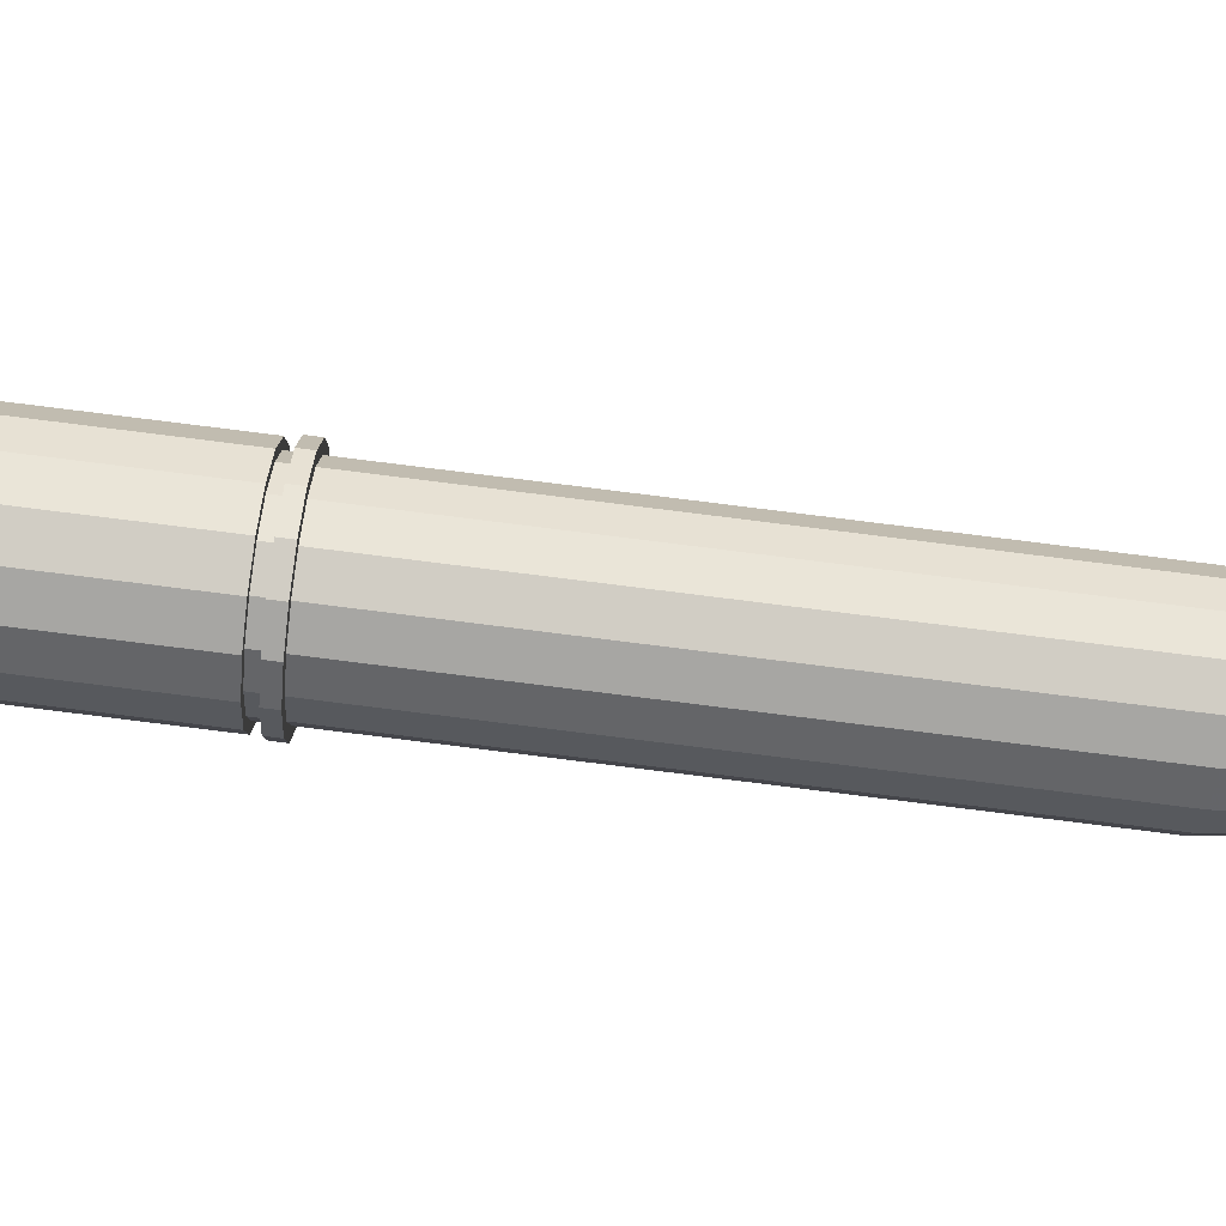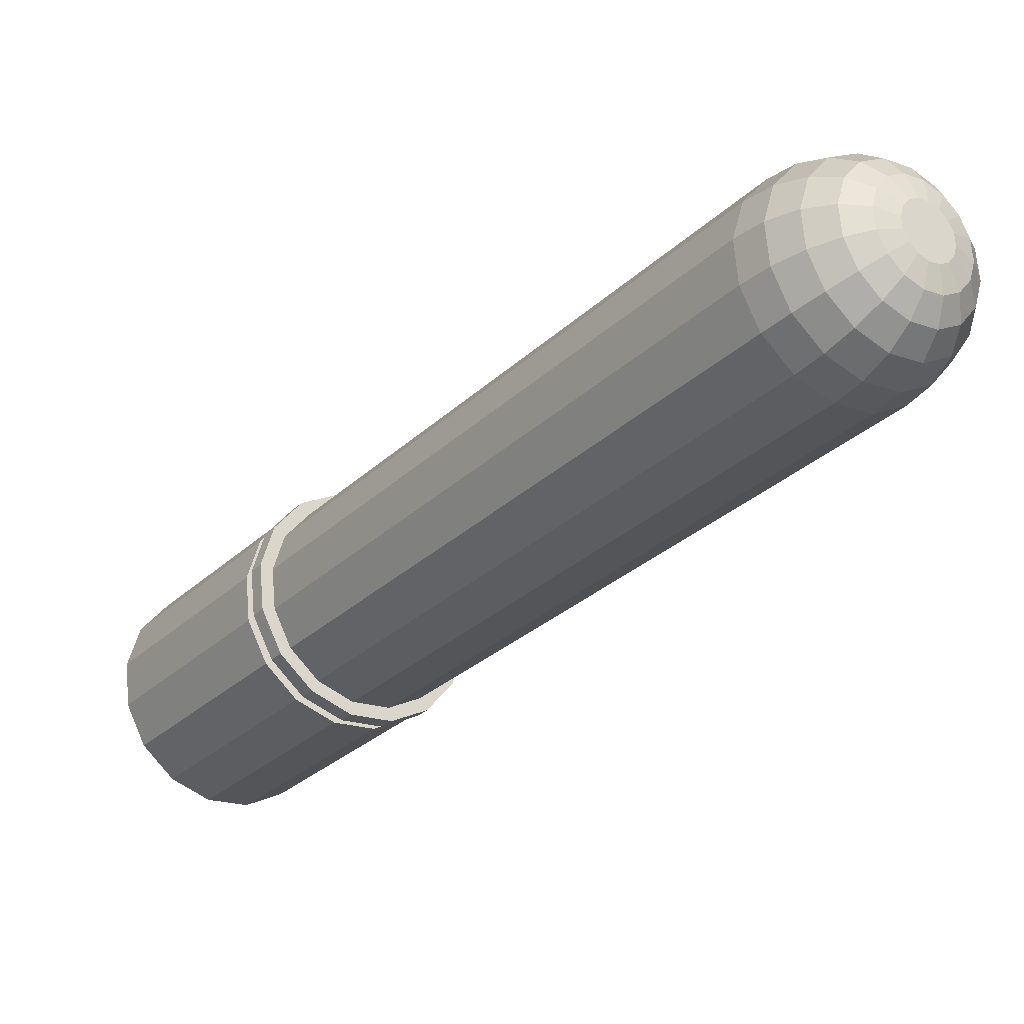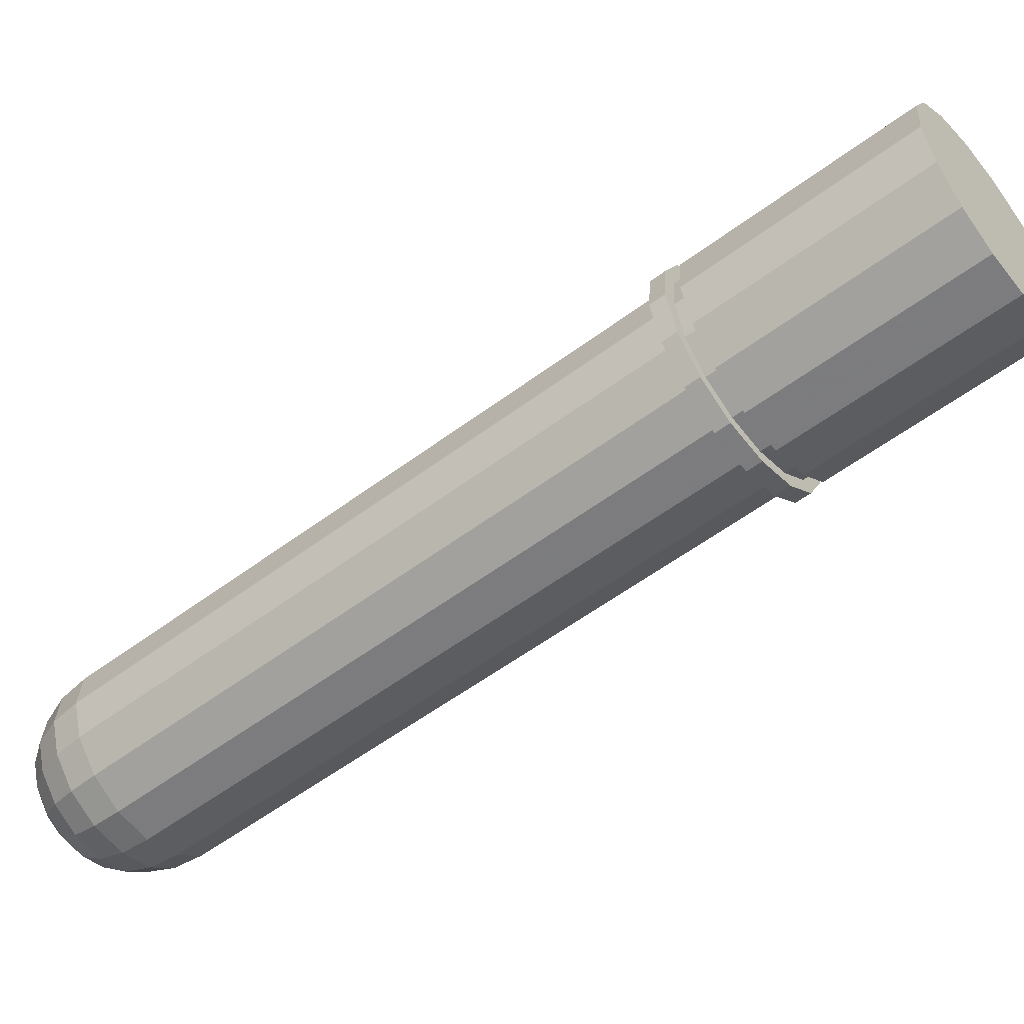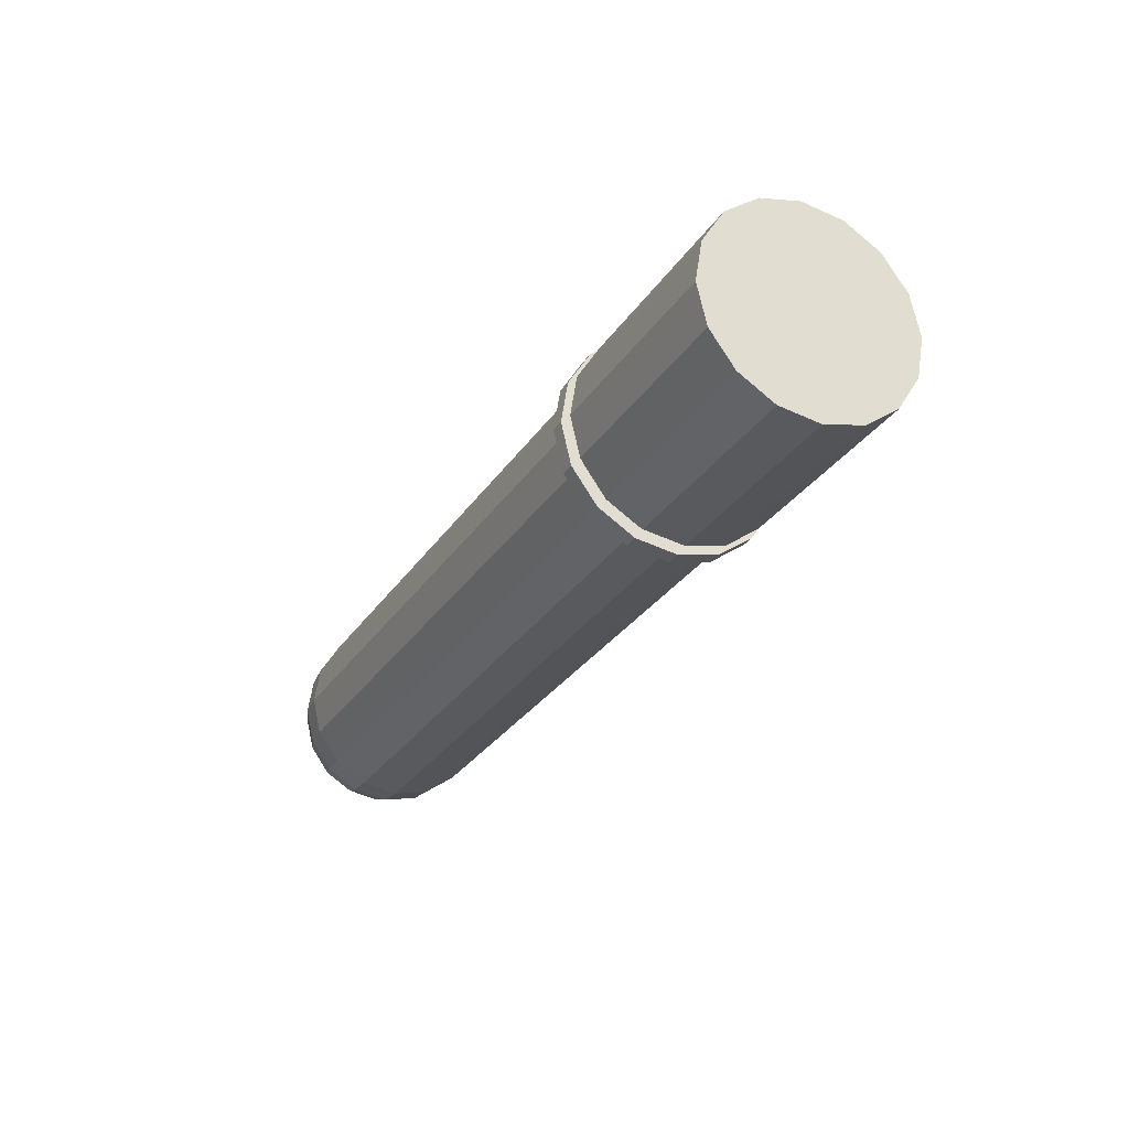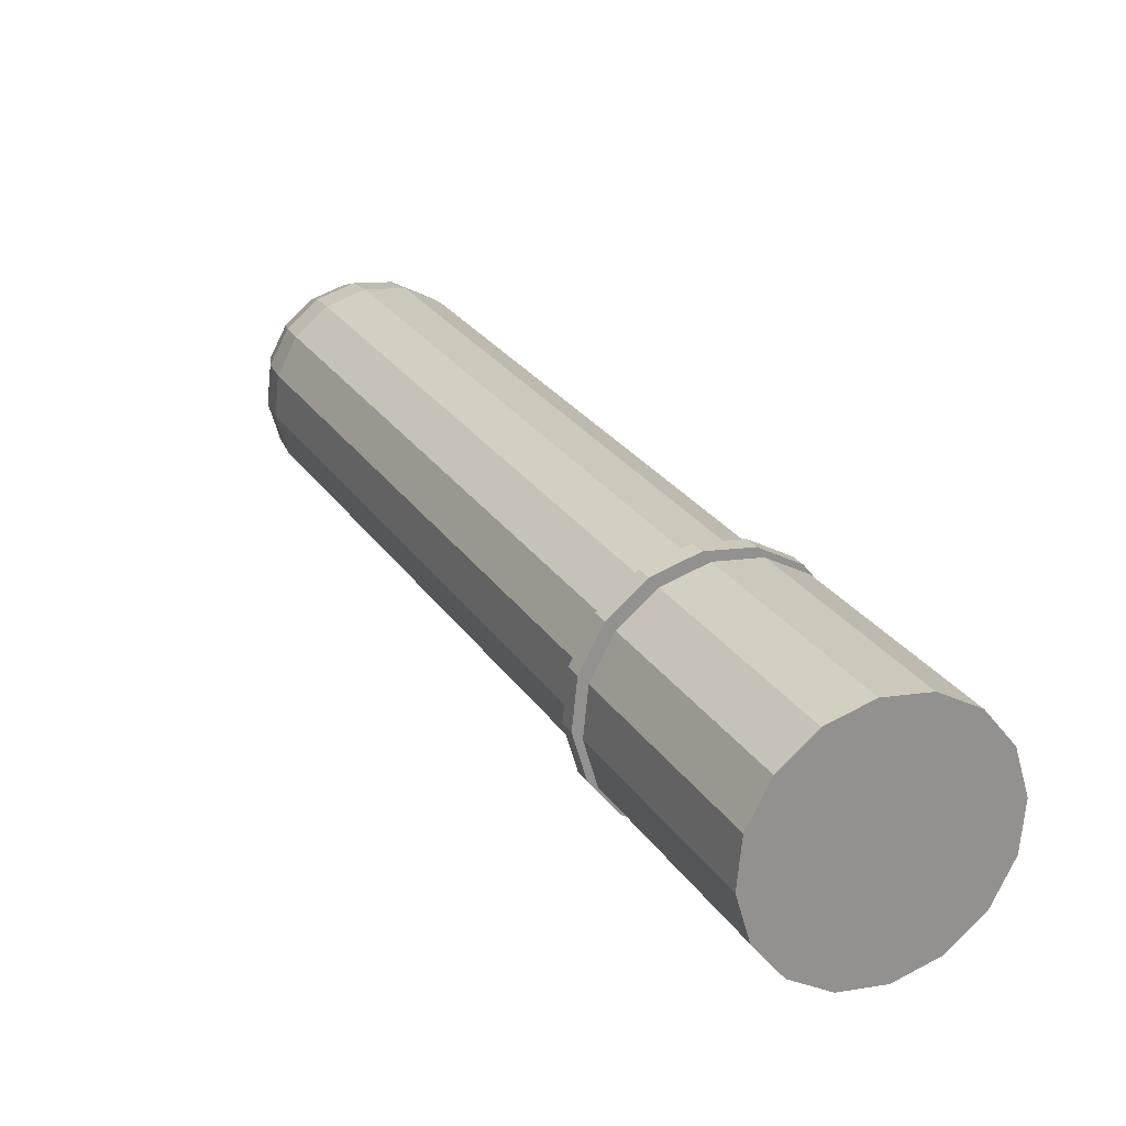
<metadata>
{"format":"obj","ext":"obj","renderer":"f3d","projection":"perspective","resolution":1024,"background":"white","views":[{"elev":76.4,"azim":68.3,"up":"+Y"},{"elev":-29.6,"azim":116.2,"up":"+Y"},{"elev":-53.2,"azim":-80.3,"up":"+Y"},{"elev":49.7,"azim":-158.3,"up":"+Z"},{"elev":25.6,"azim":-53.0,"up":"+Y"}]}
</metadata>
<code>
v 1.797 3.698 0.5862
v 1.829 3.706 0.5907
v 1.803 3.698 0.5768
v 1.879 3.687 0.6186
v 1.89 3.664 0.6376
v 1.895 3.663 0.6282
v 1.897 3.634 0.6422
v 1.902 3.634 0.6328
v 1.899 3.603 0.6317
v 1.894 3.603 0.6411
v 1.885 3.576 0.6251
v 1.88 3.577 0.6345
v 1.864 3.557 0.614
v 1.859 3.558 0.6234
v 1.838 3.549 0.6001
v 1.806 3.553 0.5948
v 1.811 3.553 0.5854
v 1.788 3.568 0.5722
v 1.783 3.568 0.5816
v 1.771 3.592 0.5626
v 1.766 3.592 0.572
v 1.764 3.621 0.558
v 1.763 3.652 0.5684
v 1.768 3.652 0.5591
v 1.776 3.679 0.575
v 1.781 3.678 0.5657
v 1.855 3.702 0.6054
v 1.874 3.688 0.6279
v 1.824 3.706 0.6001
v 2.11 3.69 0.1378
v 2.095 3.69 0.1018
v 2.083 3.693 0.1231
v 2.121 3.686 0.1159
v 2.106 3.681 0.08286
v 2.134 3.666 0.07849
v 2.115 3.668 0.06823
v 2.122 3.652 0.0593
v 2.132 3.633 0.06091
v 2.125 3.634 0.05694
v 2.144 3.672 0.1286
v 2.129 3.678 0.09549
v 2.15 3.655 0.08768
v 2.135 3.65 0.06657
v 2.138 3.629 0.06446
v 2.133 3.675 0.1509
v 2.159 3.649 0.1379
v 2.149 3.665 0.1068
v 2.164 3.644 0.1151
v 2.162 3.638 0.0944
v 2.147 3.643 0.07309
v 2.155 3.631 0.07786
v 2.157 3.621 0.1652
v 2.15 3.651 0.1605
v 2.166 3.62 0.1423
v 2.167 3.618 0.09764
v 2.158 3.616 0.08015
v 2.143 3.623 0.06706
v 2.163 3.591 0.1413
v 2.167 3.593 0.1182
v 2.17 3.619 0.1191
v 2.156 3.601 0.07962
v 2.144 3.606 0.06802
v 2.144 3.615 0.06831
v 2.14 3.564 0.1575
v 2.153 3.59 0.1641
v 2.155 3.57 0.1125
v 2.155 3.577 0.09228
v 2.164 3.596 0.0969
v 2.15 3.588 0.07635
v 2.14 3.599 0.06624
v 2.129 3.547 0.1242
v 2.15 3.565 0.1349
v 2.137 3.553 0.1029
v 2.139 3.578 0.07084
v 2.093 3.536 0.1324
v 2.119 3.545 0.1464
v 2.114 3.546 0.09088
v 2.14 3.564 0.0845
v 2.126 3.574 0.06391
v 2.127 3.592 0.05946
v 2.134 3.594 0.06323
v 2.066 3.54 0.1177
v 2.104 3.538 0.1108
v 2.078 3.542 0.0966
v 2.091 3.549 0.07825
v 2.122 3.558 0.07474
v 2.103 3.561 0.06448
v 2.12 3.593 0.0555
v 2.056 3.556 0.08393
v 2.071 3.562 0.06694
v 2.087 3.571 0.05529
v 2.113 3.576 0.05664
v 2.114 3.597 0.05194
v 2.042 3.555 0.1046
v 2.04 3.58 0.07465
v 2.057 3.583 0.05866
v 2.075 3.588 0.04857
v 2.101 3.583 0.05012
v 2.109 3.603 0.04934
v 2.019 3.608 0.09034
v 2.026 3.579 0.09497
v 2.033 3.608 0.07019
v 2.07 3.609 0.04533
v 2.093 3.595 0.04536
v 2.107 3.611 0.04809
v 2.036 3.637 0.07121
v 2.054 3.634 0.05559
v 2.051 3.608 0.05467
v 2.092 3.625 0.04359
v 2.09 3.61 0.04306
v 2.108 3.619 0.04838
v 2.036 3.666 0.09801
v 2.022 3.639 0.09141
v 2.049 3.663 0.07758
v 2.065 3.658 0.06127
v 2.073 3.63 0.04607
v 2.098 3.638 0.04686
v 2.057 3.685 0.1091
v 2.084 3.674 0.07085
v 2.082 3.649 0.05069
v 2.109 3.648 0.05238
v 2.112 3.627 0.05016
v 2.07 3.682 0.08831
v 2.097 3.662 0.05847
v 2.118 3.632 0.05317
v 1.77 3.621 0.547
v 1.765 3.655 0.5433
v 1.774 3.651 0.548
v 1.803 3.698 0.5768
v 1.774 3.685 0.5618
v 1.781 3.678 0.5657
v 1.777 3.591 0.5516
v 1.761 3.62 0.5421
v 1.828 3.716 0.5901
v 1.799 3.707 0.5744
v 1.879 3.687 0.6186
v 1.858 3.712 0.6067
v 1.855 3.702 0.6054
v 1.794 3.567 0.5612
v 1.769 3.587 0.5473
v 1.903 3.668 0.6324
v 1.885 3.695 0.6216
v 1.829 3.706 0.5907
v 1.814 3.543 0.573
v 1.788 3.559 0.5582
v 1.895 3.663 0.6282
v 1.911 3.635 0.6377
v 1.817 3.552 0.5743
v 1.845 3.539 0.5896
v 1.899 3.603 0.6317
v 1.902 3.634 0.6328
v 1.87 3.557 0.603
v 1.844 3.549 0.589
v 1.885 3.576 0.6251
v 1.907 3.6 0.6365
v 1.891 3.576 0.6141
v 1.874 3.548 0.6054
v 1.864 3.557 0.614
v 1.892 3.57 0.629
v 2.057 3.685 0.1091
v 1.835 3.706 0.5797
v 2.083 3.693 0.1231
v 1.885 3.687 0.6075
v 2.15 3.651 0.1605
v 2.133 3.675 0.1509
v 1.901 3.663 0.6171
v 2.157 3.621 0.1652
v 1.908 3.633 0.6218
v 2.153 3.59 0.1641
v 1.891 3.576 0.6141
v 2.14 3.564 0.1575
v 2.119 3.545 0.1464
v 1.87 3.557 0.603
v 2.093 3.536 0.1324
v 1.817 3.552 0.5743
v 2.066 3.54 0.1177
v 1.794 3.567 0.5612
v 2.042 3.555 0.1046
v 1.777 3.591 0.5516
v 2.026 3.579 0.09497
v 2.026 3.579 0.09497
v 1.77 3.621 0.547
v 2.019 3.608 0.09034
v 1.774 3.651 0.548
v 2.022 3.639 0.09141
v 2.036 3.666 0.09801
v 1.787 3.678 0.5546
v 1.861 3.702 0.5944
v 2.11 3.69 0.1378
v 1.828 3.716 0.5901
v 1.864 3.712 0.5957
v 1.834 3.716 0.5791
v 1.858 3.712 0.6067
v 1.891 3.695 0.6105
v 1.774 3.685 0.5618
v 1.805 3.706 0.5633
v 1.78 3.685 0.5508
v 1.759 3.655 0.5543
v 1.765 3.655 0.5433
v 1.761 3.62 0.5421
v 1.763 3.587 0.5584
v 1.769 3.587 0.5473
v 1.788 3.559 0.5582
v 1.763 3.587 0.5584
v 1.769 3.587 0.5473
v 1.814 3.543 0.573
v 1.782 3.56 0.5692
v 1.839 3.539 0.6007
v 1.845 3.539 0.5896
v 1.868 3.548 0.6164
v 1.874 3.548 0.6054
v 1.892 3.57 0.629
v 1.898 3.569 0.618
v 1.913 3.6 0.6254
v 1.911 3.635 0.6377
v 1.917 3.634 0.6266
v 1.903 3.668 0.6324
v 1.909 3.668 0.6214
v 1.885 3.695 0.6216
v 1.759 3.655 0.5543
v 1.768 3.652 0.5591
v 1.787 3.678 0.5546
v 1.78 3.685 0.5508
v 1.764 3.621 0.558
v 1.755 3.62 0.5531
v 1.809 3.697 0.5657
v 1.805 3.706 0.5633
v 1.763 3.587 0.5584
v 1.771 3.592 0.5626
v 1.834 3.716 0.5791
v 1.835 3.706 0.5797
v 1.861 3.702 0.5944
v 1.891 3.695 0.6105
v 1.885 3.687 0.6075
v 1.788 3.568 0.5722
v 1.782 3.56 0.5692
v 1.909 3.668 0.6214
v 1.901 3.663 0.6171
v 1.864 3.712 0.5957
v 1.808 3.543 0.5841
v 1.811 3.553 0.5854
v 1.908 3.633 0.6218
v 1.917 3.634 0.6266
v 1.839 3.539 0.6007
v 1.838 3.549 0.6001
v 1.913 3.6 0.6254
v 1.905 3.603 0.6207
v 1.868 3.548 0.6164
v 1.898 3.569 0.618
v 1.904 3.635 0.6461
v 1.833 3.541 0.6099
v 1.752 3.621 0.5635
v 1.752 3.621 0.5635
v 1.672 3.593 0.7305
v 1.664 3.625 0.7254
v 1.778 3.562 0.5792
v 1.672 3.593 0.7305
v 1.76 3.588 0.5686
v 1.716 3.549 0.7556
v 1.804 3.545 0.5937
v 1.833 3.541 0.6099
v 1.745 3.546 0.7718
v 1.774 3.555 0.7872
v 1.862 3.55 0.6253
v 1.797 3.576 0.7995
v 1.886 3.571 0.6376
v 1.812 3.605 0.8068
v 1.735 3.719 0.7616
v 1.853 3.71 0.6158
v 1.823 3.714 0.5996
v 1.904 3.635 0.6461
v 1.816 3.639 0.808
v 1.808 3.672 0.8029
v 1.878 3.694 0.6303
v 1.897 3.667 0.641
v 1.706 3.709 0.7461
v 1.764 3.715 0.7777
v 1.771 3.684 0.572
v 1.794 3.705 0.5842
v 1.668 3.659 0.7266
v 1.683 3.688 0.7339
v 1.764 3.715 0.7777
v 1.668 3.659 0.7266
v 1.716 3.549 0.7556
v 1.833 3.549 0.6094
v 1.766 3.592 0.572
v 1.759 3.621 0.5674
v 1.85 3.703 0.6148
v 1.809 3.697 0.5657
v 1.905 3.603 0.6207
v 1.844 3.549 0.589
v 1.777 3.591 0.5516
v 1.799 3.707 0.5744
v 1.755 3.62 0.5531
v 1.808 3.543 0.5841
v 1.907 3.6 0.6365
v 1.823 3.714 0.5996
v 1.853 3.71 0.6158
v 1.878 3.694 0.6303
v 1.897 3.667 0.641
v 1.9 3.601 0.6449
v 1.886 3.571 0.6376
v 1.862 3.55 0.6253
v 1.804 3.545 0.5937
v 1.778 3.562 0.5792
v 1.76 3.588 0.5686
v 1.756 3.654 0.5647
v 1.771 3.684 0.572
v 1.794 3.705 0.5842
v 1.76 3.588 0.5686
v 1.69 3.566 0.7411
v 1.9 3.601 0.6449
v 1.79 3.698 0.7923
v 1.756 3.654 0.5647
v 1.735 3.719 0.7616
v 1.706 3.709 0.7461
v 1.683 3.688 0.7339
v 1.664 3.625 0.7254
v 1.672 3.593 0.7305
v 1.69 3.566 0.7411
v 1.745 3.546 0.7718
v 1.774 3.555 0.7872
v 1.797 3.576 0.7995
v 1.812 3.605 0.8068
v 1.816 3.639 0.808
v 1.808 3.672 0.8029
v 1.79 3.698 0.7923
g CI_Vial
f 1 2 3
f 4 5 6
f 6 7 8
f 7 9 8
f 10 11 9
f 12 13 11
f 14 15 13
f 15 16 17
f 16 18 17
f 19 20 18
f 21 22 20
f 22 23 24
f 24 25 26
f 25 3 26
f 27 28 4
f 29 27 2
f 30 31 32
f 33 34 31
f 34 35 36
f 35 37 36
f 37 38 39
f 30 40 33
f 40 41 33
f 41 42 35
f 42 43 35
f 43 44 38
f 45 46 40
f 46 47 40
f 48 42 47
f 49 50 42
f 51 44 50
f 52 46 53
f 54 48 46
f 48 55 49
f 55 51 49
f 56 57 51
f 52 58 54
f 54 59 60
f 59 55 60
f 55 61 56
f 56 62 63
f 64 58 65
f 58 66 59
f 59 67 68
f 68 69 61
f 61 70 62
f 64 71 72
f 72 73 66
f 73 67 66
f 67 74 69
f 74 70 69
f 75 71 76
f 71 77 73
f 77 78 73
f 78 79 74
f 74 80 81
f 82 83 75
f 84 77 83
f 85 86 77
f 87 79 86
f 79 88 80
f 82 89 84
f 89 85 84
f 90 87 85
f 91 92 87
f 92 93 88
f 94 95 89
f 89 96 90
f 96 91 90
f 97 98 91
f 98 99 93
f 100 95 101
f 102 96 95
f 96 103 97
f 103 104 97
f 104 105 99
f 100 106 102
f 102 107 108
f 107 103 108
f 103 109 110
f 110 111 105
f 112 106 113
f 114 107 106
f 115 116 107
f 116 117 109
f 117 111 109
f 118 114 112
f 114 119 115
f 119 120 115
f 120 121 117
f 121 122 117
f 118 31 123
f 123 34 119
f 119 36 124
f 36 121 124
f 37 125 121
f 57 81 99
f 126 127 128
f 129 130 131
f 132 133 126
f 129 134 135
f 136 137 138
f 139 140 132
f 136 141 142
f 138 134 143
f 139 144 145
f 146 147 141
f 148 149 144
f 150 147 151
f 152 149 153
f 154 155 150
f 156 157 152
f 158 159 154
f 160 161 162
f 163 164 165
f 166 167 164
f 168 169 167
f 169 170 171
f 170 172 171
f 173 174 172
f 174 175 176
f 176 177 178
f 178 179 180
f 181 182 183
f 183 184 185
f 184 186 185
f 187 160 186
f 188 165 189
f 161 189 162
f 190 191 192
f 193 194 191
f 195 196 197
f 198 197 199
f 200 198 199
f 201 200 202
f 203 204 205
f 206 207 203
f 208 206 209
f 210 209 211
f 212 211 213
f 214 212 213
f 215 214 216
f 217 216 218
f 219 218 194
f 196 190 192
f 131 220 221
f 222 127 223
f 224 220 225
f 226 223 227
f 224 228 229
f 226 230 231
f 232 233 234
f 235 228 236
f 234 237 238
f 232 230 239
f 235 240 241
f 242 237 243
f 241 244 245
f 242 246 247
f 158 244 248
f 156 246 249
f 250 251 252
f 253 254 255
f 256 257 258
f 259 256 260
f 259 261 262
f 261 263 262
f 264 265 263
f 266 267 265
f 268 269 270
f 267 271 272
f 271 273 272
f 274 273 275
f 270 276 268
f 277 274 269
f 278 276 279
f 278 280 281
f 280 253 255
f 282 283 284
f 1 29 2
f 4 28 5
f 6 5 7
f 7 10 9
f 10 12 11
f 12 14 13
f 14 285 15
f 15 285 16
f 16 19 18
f 19 286 20
f 21 287 22
f 22 287 23
f 24 23 25
f 25 1 3
f 27 288 28
f 29 288 27
f 30 33 31
f 33 41 34
f 34 41 35
f 35 43 37
f 37 43 38
f 30 45 40
f 40 47 41
f 41 47 42
f 42 50 43
f 43 50 44
f 45 53 46
f 46 48 47
f 48 49 42
f 49 51 50
f 51 57 44
f 52 54 46
f 54 60 48
f 48 60 55
f 55 56 51
f 56 63 57
f 52 65 58
f 54 58 59
f 59 68 55
f 55 68 61
f 56 61 62
f 64 72 58
f 58 72 66
f 59 66 67
f 68 67 69
f 61 69 70
f 64 76 71
f 72 71 73
f 73 78 67
f 67 78 74
f 74 81 70
f 75 83 71
f 71 83 77
f 77 86 78
f 78 86 79
f 74 79 80
f 82 84 83
f 84 85 77
f 85 87 86
f 87 92 79
f 79 92 88
f 82 94 89
f 89 90 85
f 90 91 87
f 91 98 92
f 92 98 93
f 94 101 95
f 89 95 96
f 96 97 91
f 97 104 98
f 98 104 99
f 100 102 95
f 102 108 96
f 96 108 103
f 103 110 104
f 104 110 105
f 100 113 106
f 102 106 107
f 107 116 103
f 103 116 109
f 110 109 111
f 112 114 106
f 114 115 107
f 115 120 116
f 116 120 117
f 117 122 111
f 118 123 114
f 114 123 119
f 119 124 120
f 120 124 121
f 121 125 122
f 118 32 31
f 123 31 34
f 119 34 36
f 36 37 121
f 37 39 125
f 125 39 38
f 38 44 125
f 44 57 125
f 57 63 81
f 63 62 81
f 62 70 81
f 81 80 88
f 88 93 81
f 93 99 81
f 99 105 111
f 111 122 99
f 122 125 99
f 125 57 99
f 126 133 127
f 129 135 130
f 132 140 133
f 129 143 134
f 136 142 137
f 139 145 140
f 136 146 141
f 138 137 134
f 139 148 144
f 146 151 147
f 148 153 149
f 150 155 147
f 152 157 149
f 154 159 155
f 156 249 157
f 158 248 159
f 160 289 161
f 163 166 164
f 166 168 167
f 168 290 169
f 169 290 170
f 170 173 172
f 173 291 174
f 174 291 175
f 176 175 177
f 178 177 179
f 181 292 182
f 183 182 184
f 184 187 186
f 187 289 160
f 188 163 165
f 161 188 189
f 190 193 191
f 193 219 194
f 195 293 196
f 198 195 197
f 200 294 198
f 201 294 200
f 203 207 204
f 206 295 207
f 208 295 206
f 210 208 209
f 212 210 211
f 214 296 212
f 215 296 214
f 217 215 216
f 219 217 218
f 196 293 190
f 131 130 220
f 222 128 127
f 224 221 220
f 226 222 223
f 224 225 228
f 226 227 230
f 232 239 233
f 235 229 228
f 234 233 237
f 232 231 230
f 235 236 240
f 242 238 237
f 241 240 244
f 242 243 246
f 158 245 244
f 156 247 246
f 297 298 250
f 298 299 250
f 299 300 250
f 250 301 302
f 302 303 250
f 303 251 250
f 251 304 252
f 304 305 252
f 305 306 252
f 252 307 308
f 308 309 252
f 309 297 252
f 297 250 252
f 253 310 254
f 256 311 257
f 259 311 256
f 259 260 261
f 261 264 263
f 264 266 265
f 266 312 267
f 268 277 269
f 267 312 271
f 271 275 273
f 274 313 273
f 270 279 276
f 277 313 274
f 278 281 276
f 278 314 280
f 280 314 253
f 282 315 316
f 316 317 282
f 317 283 282
f 283 318 319
f 319 320 283
f 320 284 283
f 284 321 322
f 322 323 324
f 324 325 282
f 325 326 282
f 326 327 282
f 284 322 282
f 322 324 282

</code>
